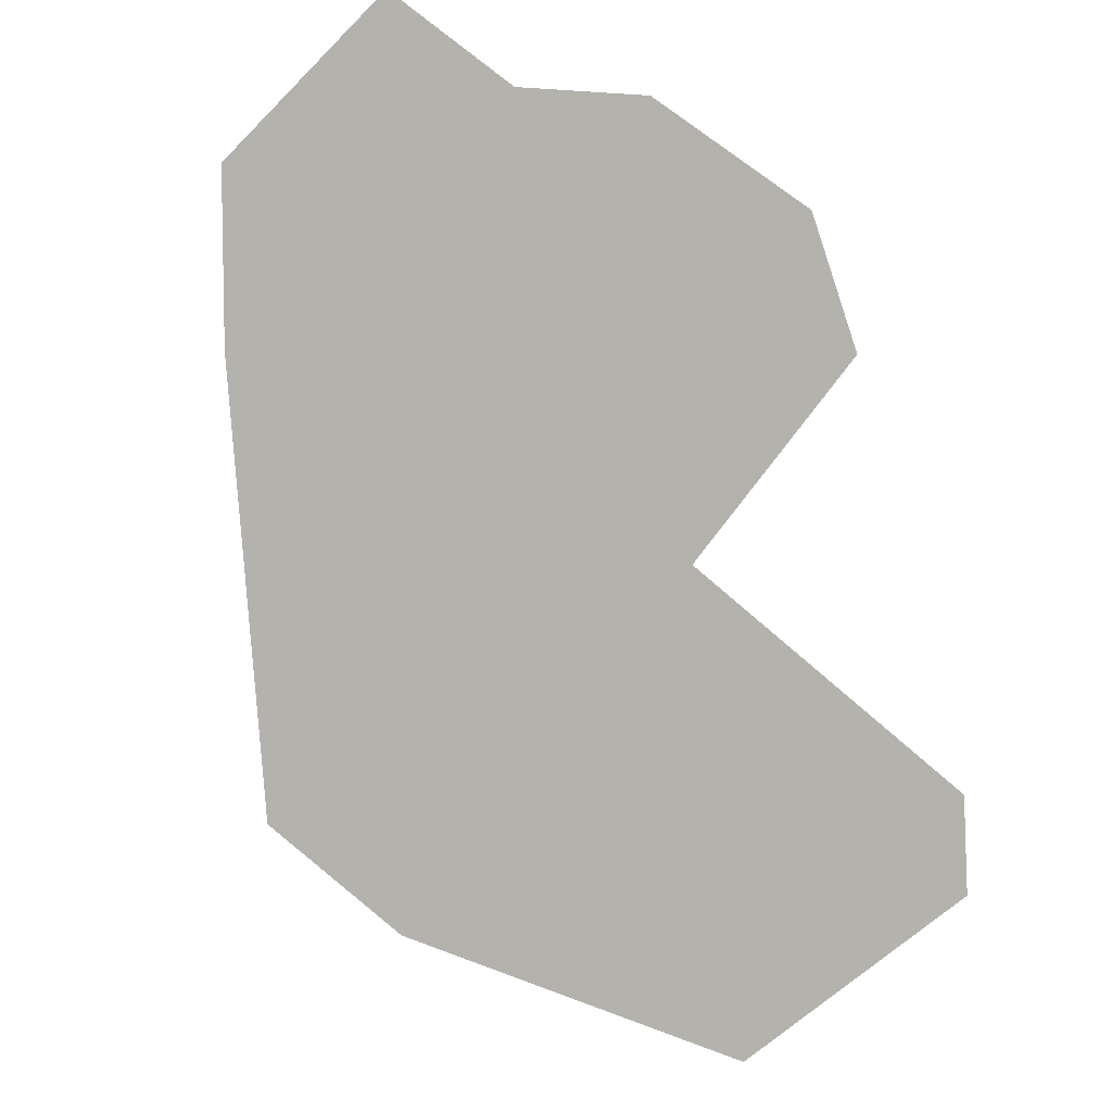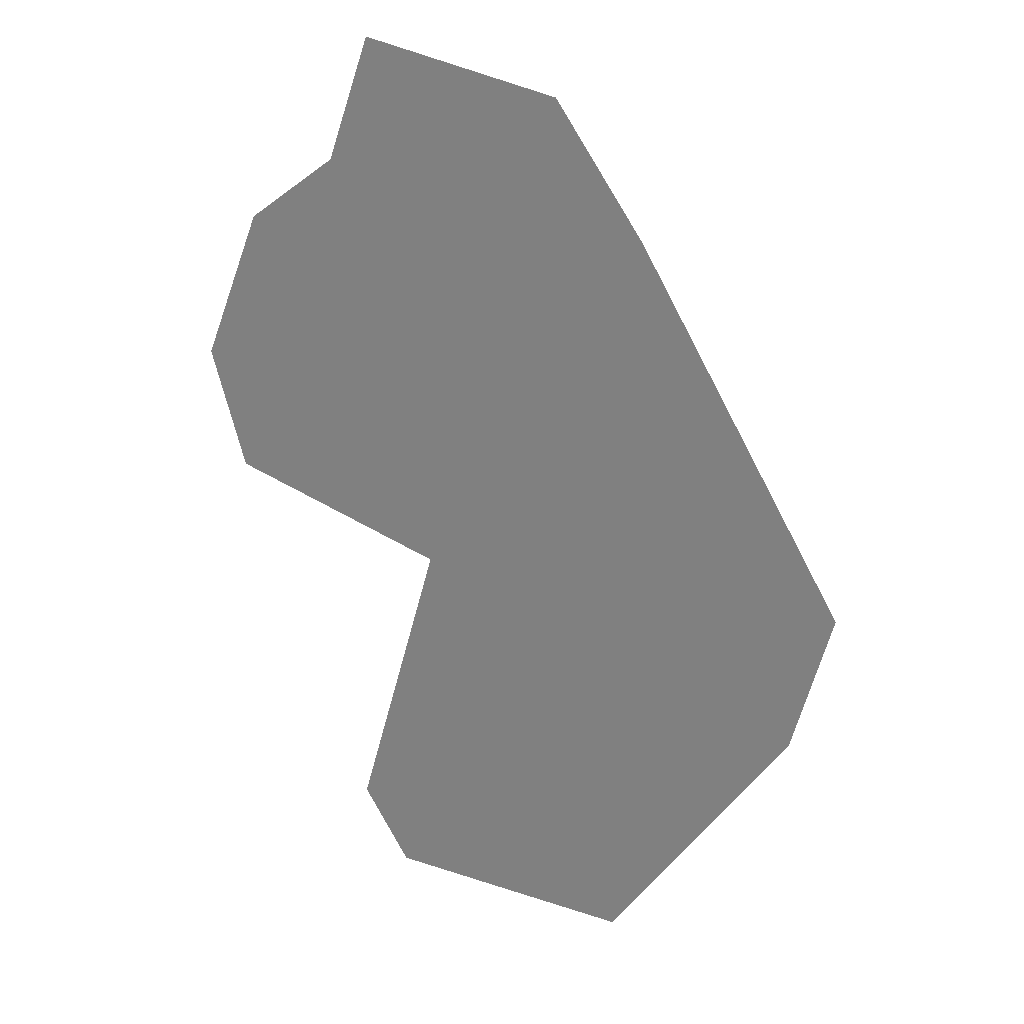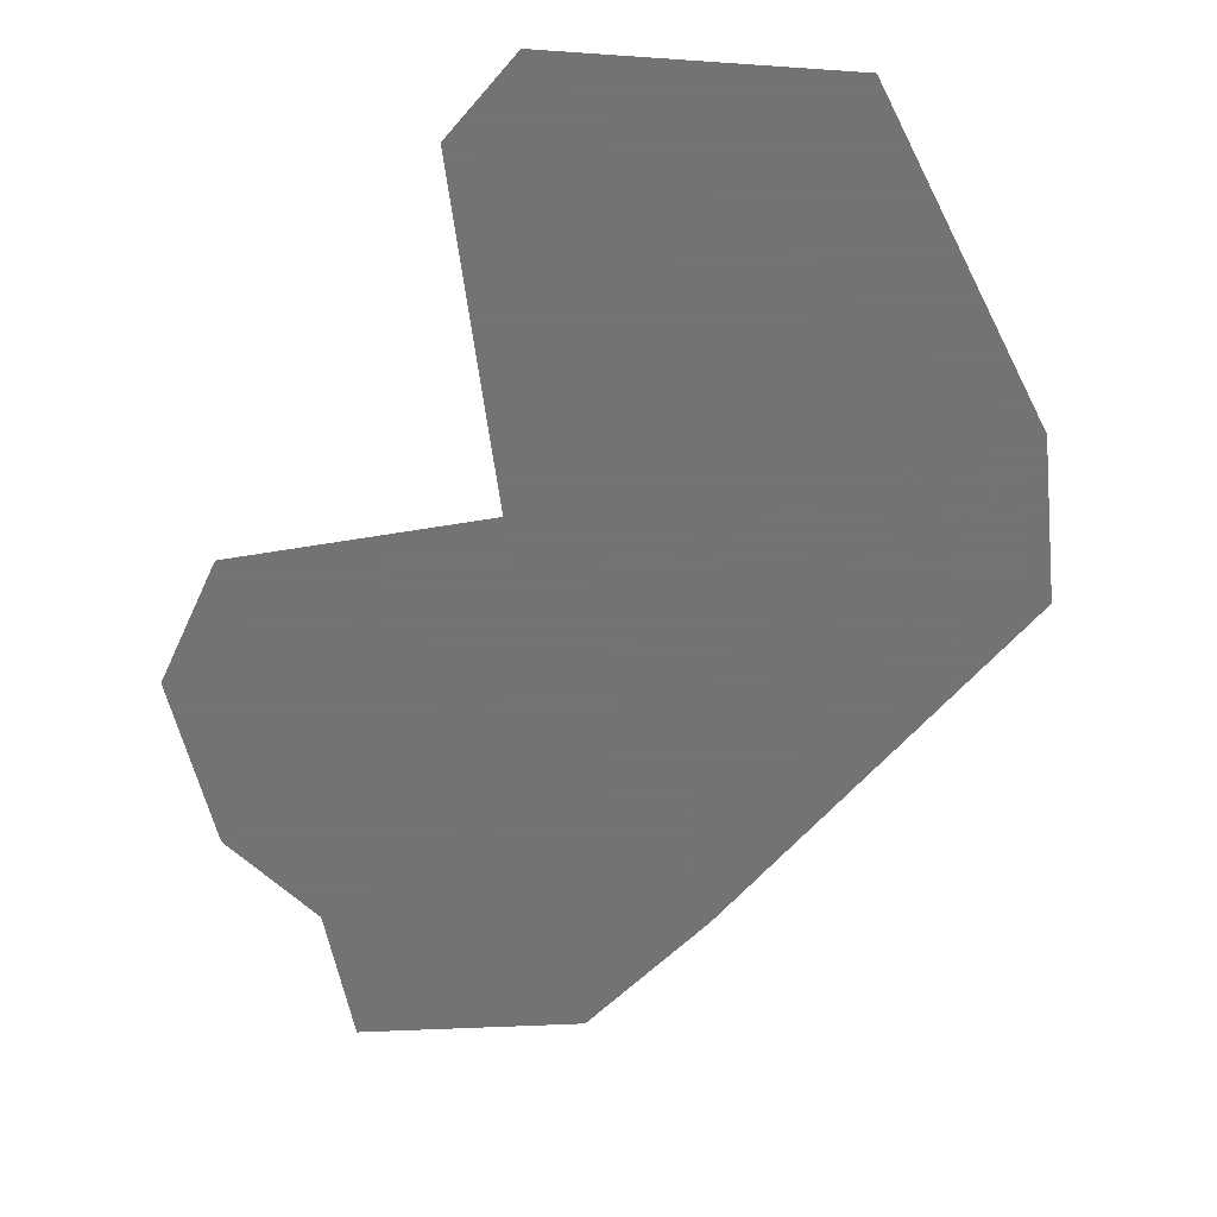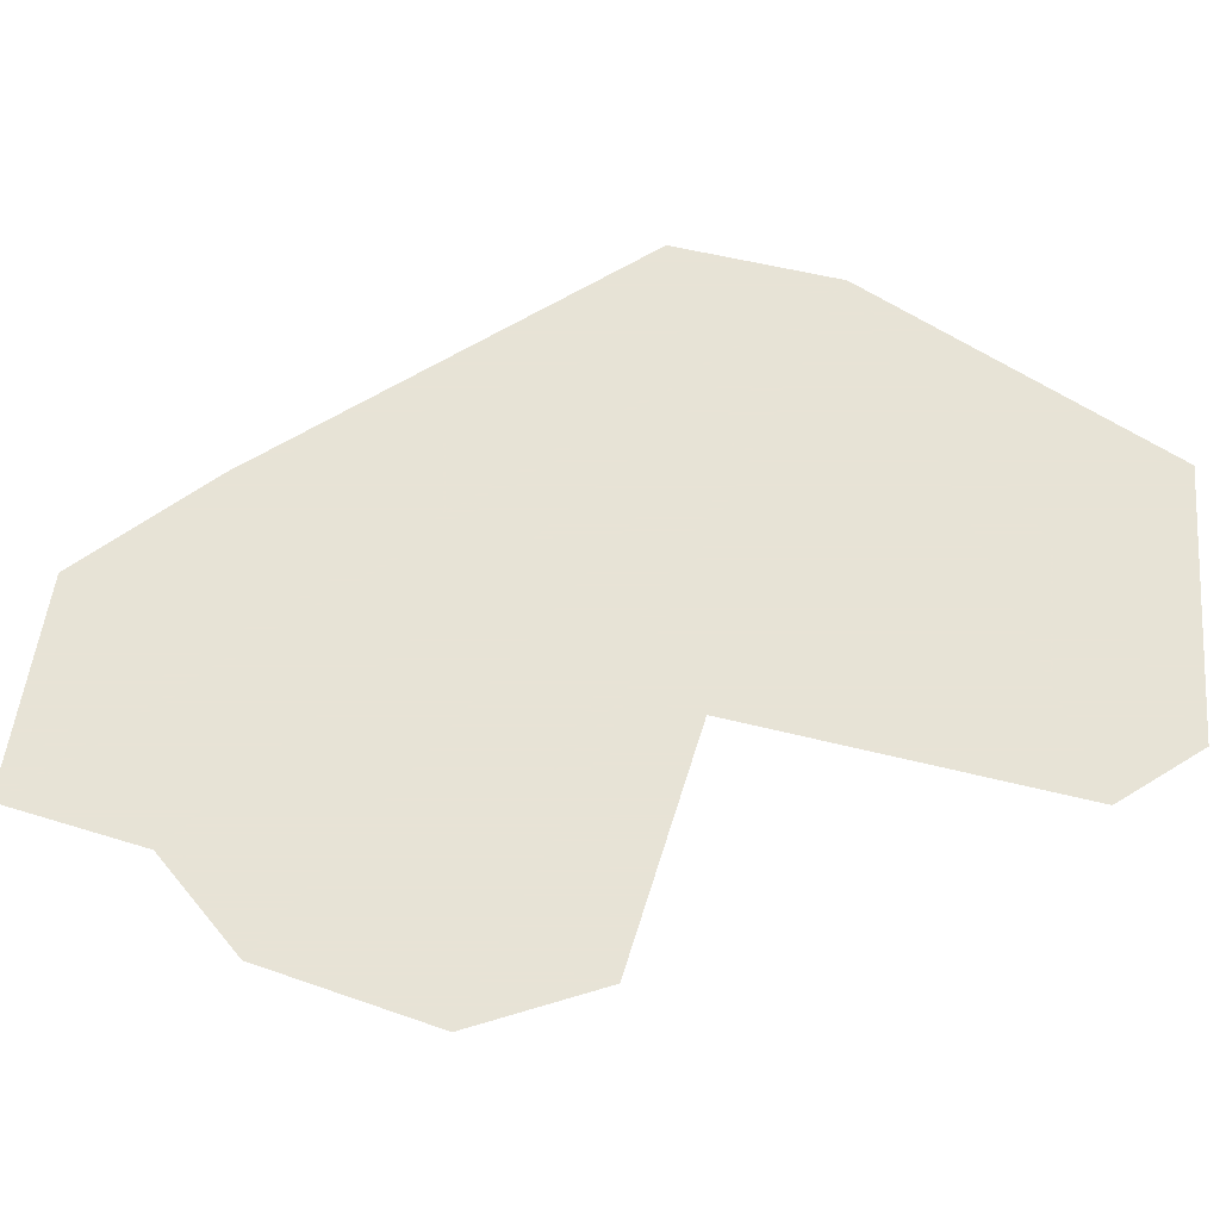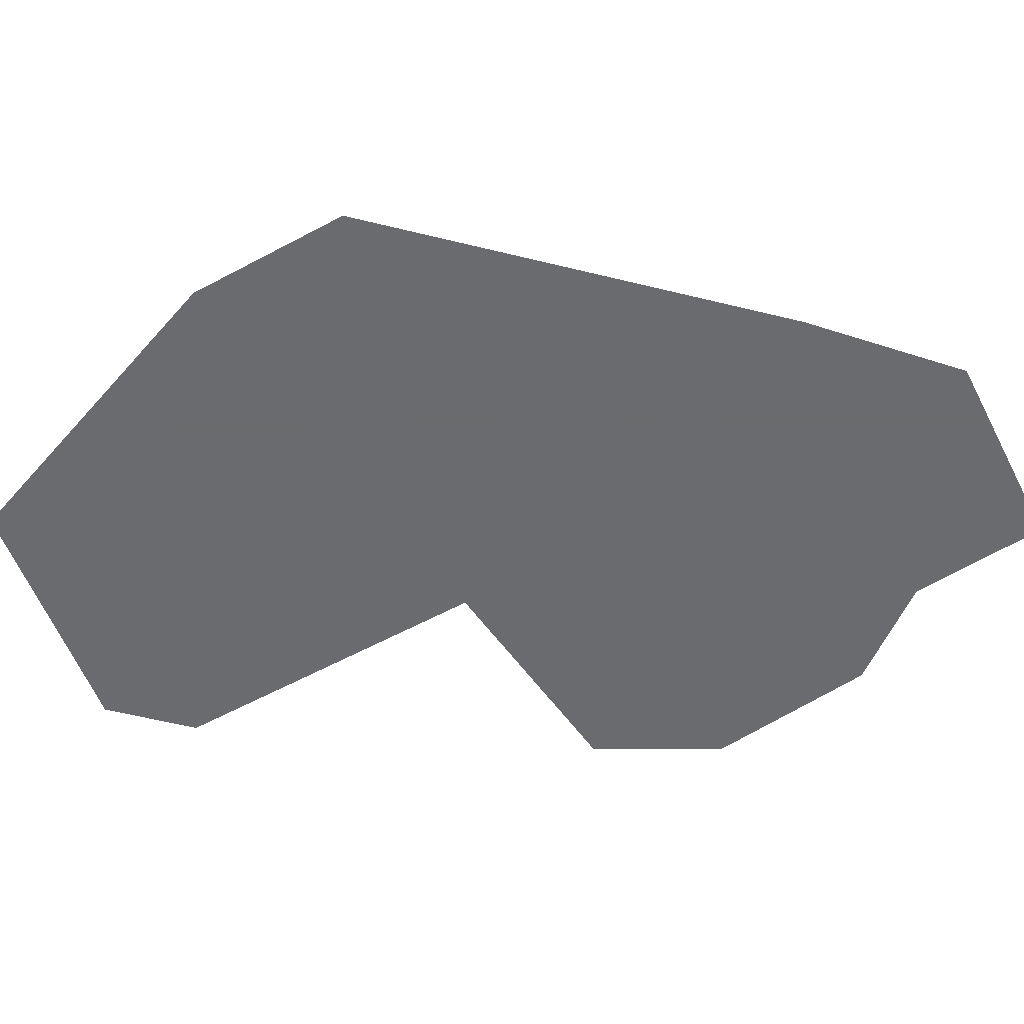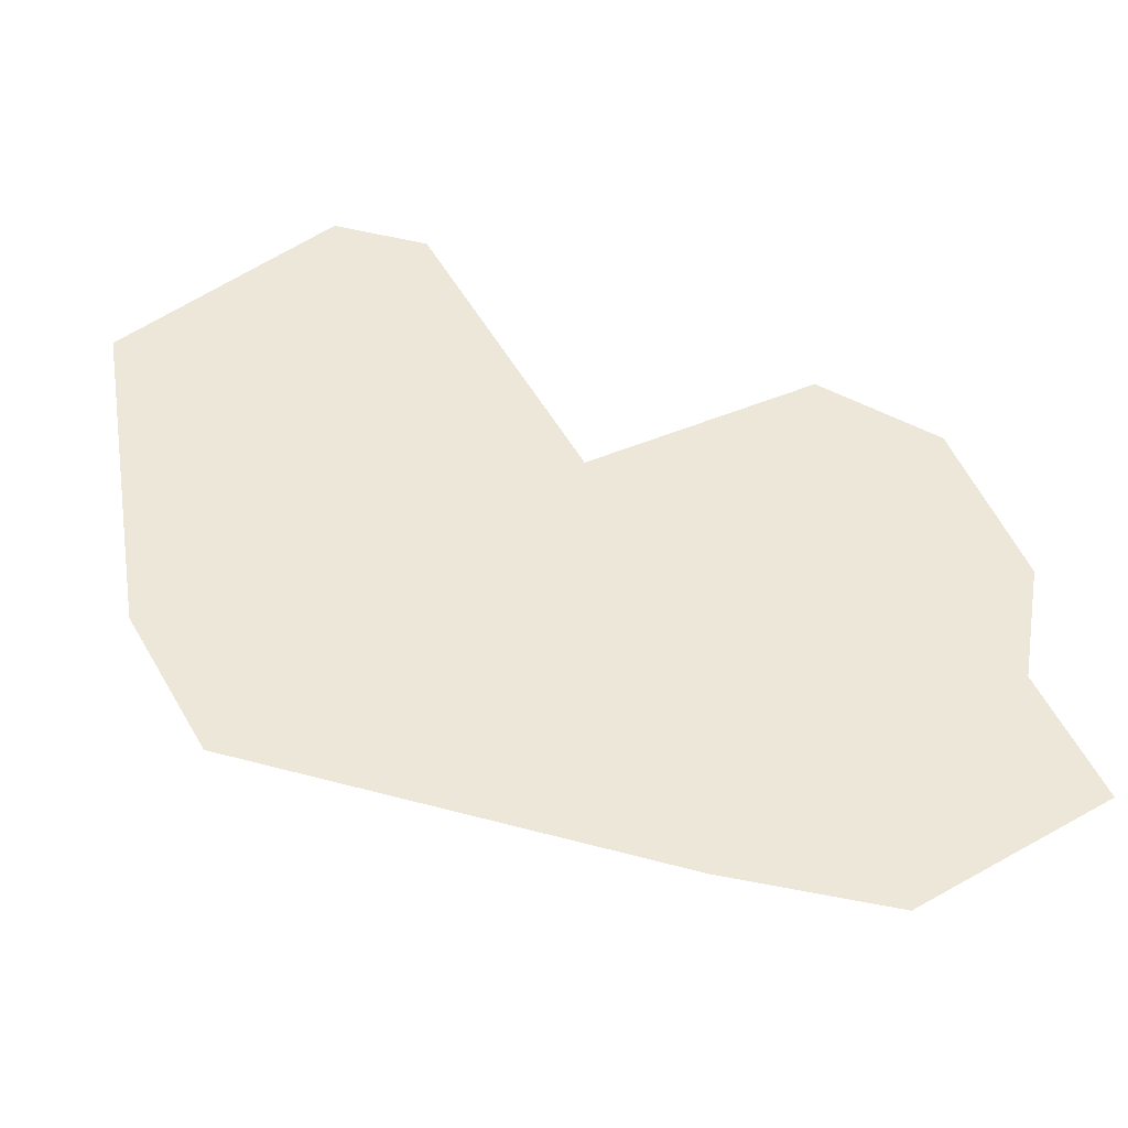
<metadata>
{"format":"obj","ext":"obj","renderer":"f3d","projection":"perspective","resolution":1024,"background":"white","views":[{"elev":-79.6,"azim":-145.9,"up":"+Z"},{"elev":25.2,"azim":22.9,"up":"+Y"},{"elev":-56.0,"azim":-8.5,"up":"+Z"},{"elev":62.6,"azim":-91.5,"up":"+Z"},{"elev":-53.3,"azim":105.3,"up":"+Z"},{"elev":49.9,"azim":136.7,"up":"+Z"}]}
</metadata>
<code>
g Cube.009
v -0.005375 -0.8305 0
v 0.03782 -0.903 0
v 0.2656 -0.9201 0
v 0.2951 -0.7599 0
v -0.1585 -0.3715 0
v -0.1038 -0.2293 0
v 0.0878 -0.4923 0
v 0.01454 -0.4294 0
v -0.127 -0.4847 0
v 0.0178 -0.05058 0
v -0.02147 -0.1656 0
v 0.4358 -0.6742 0
v 0.1974 -0.08678 0
v 0.279 -0.206 0
v 0.4719 -0.5369 0
f 12 15 14 13 10 11 6 5 9 8 7 1 2 3 4

</code>
